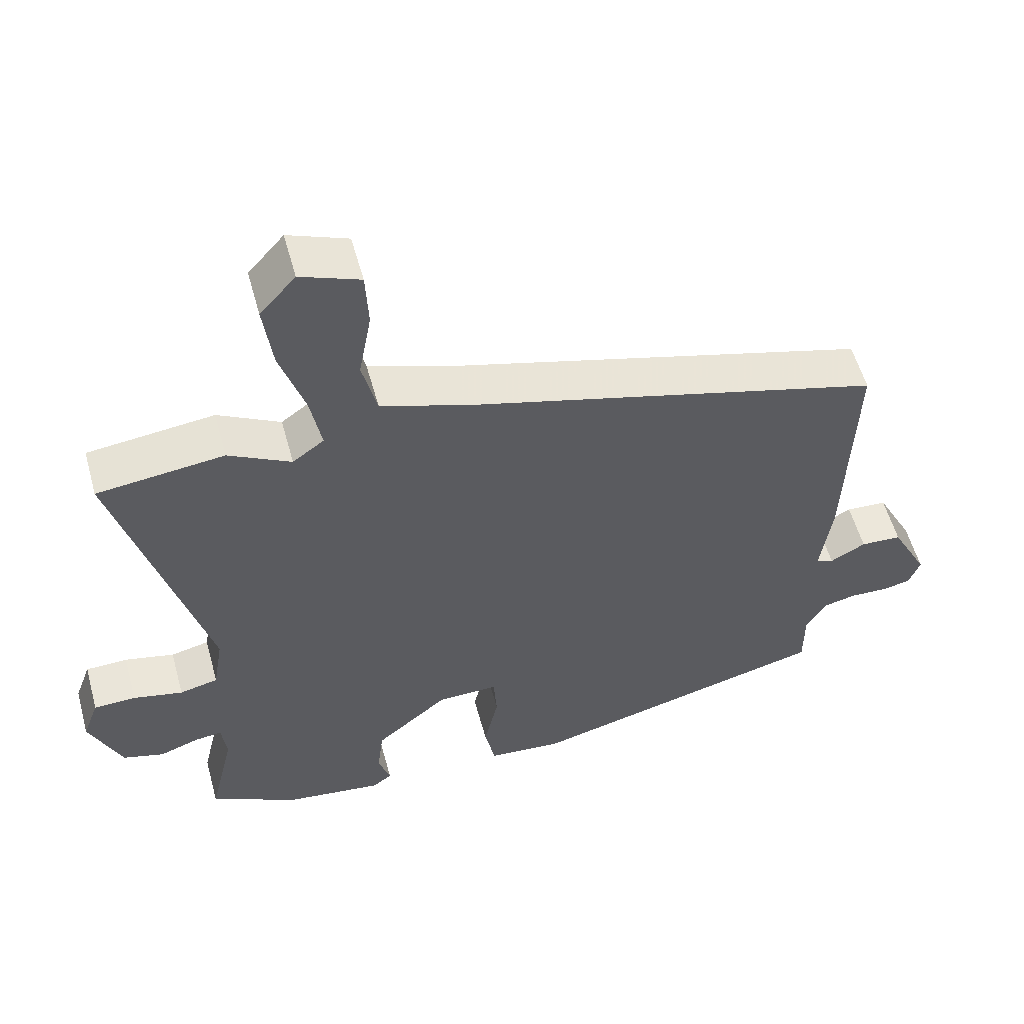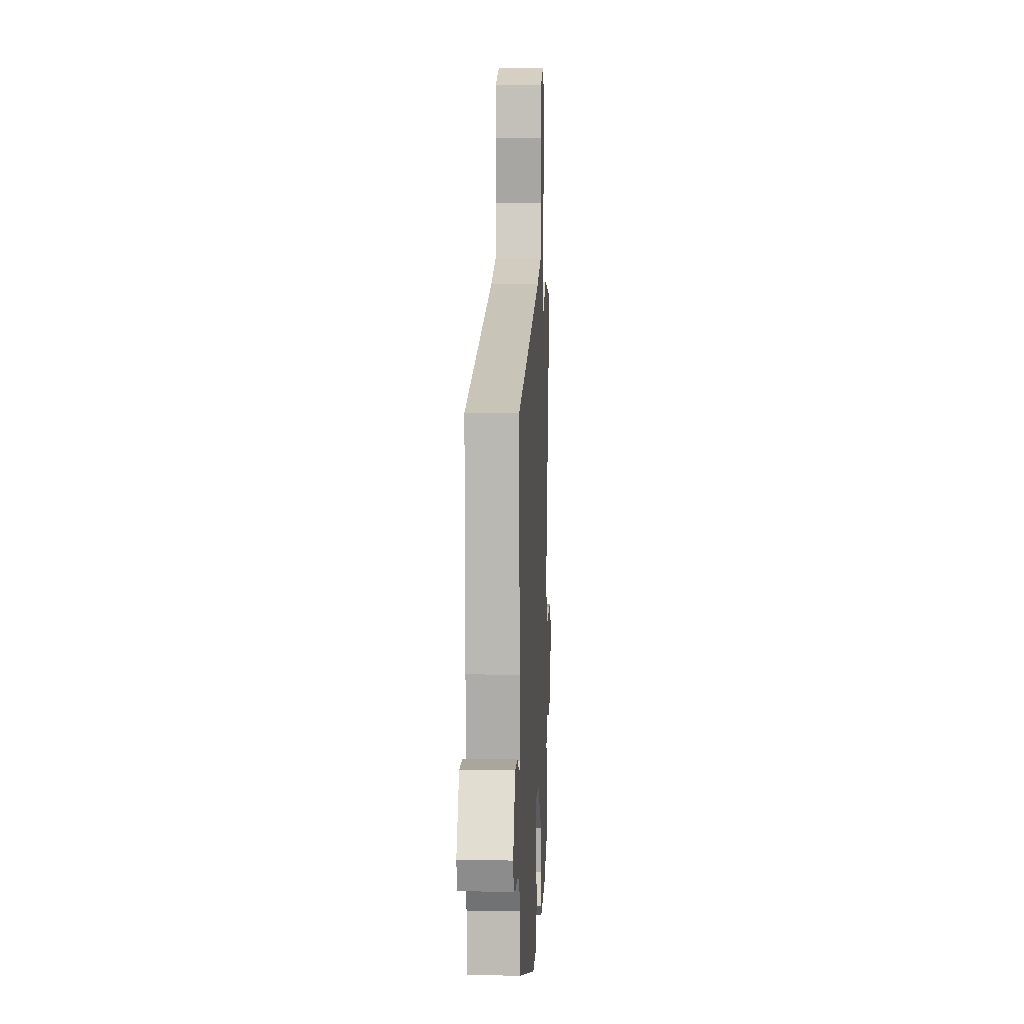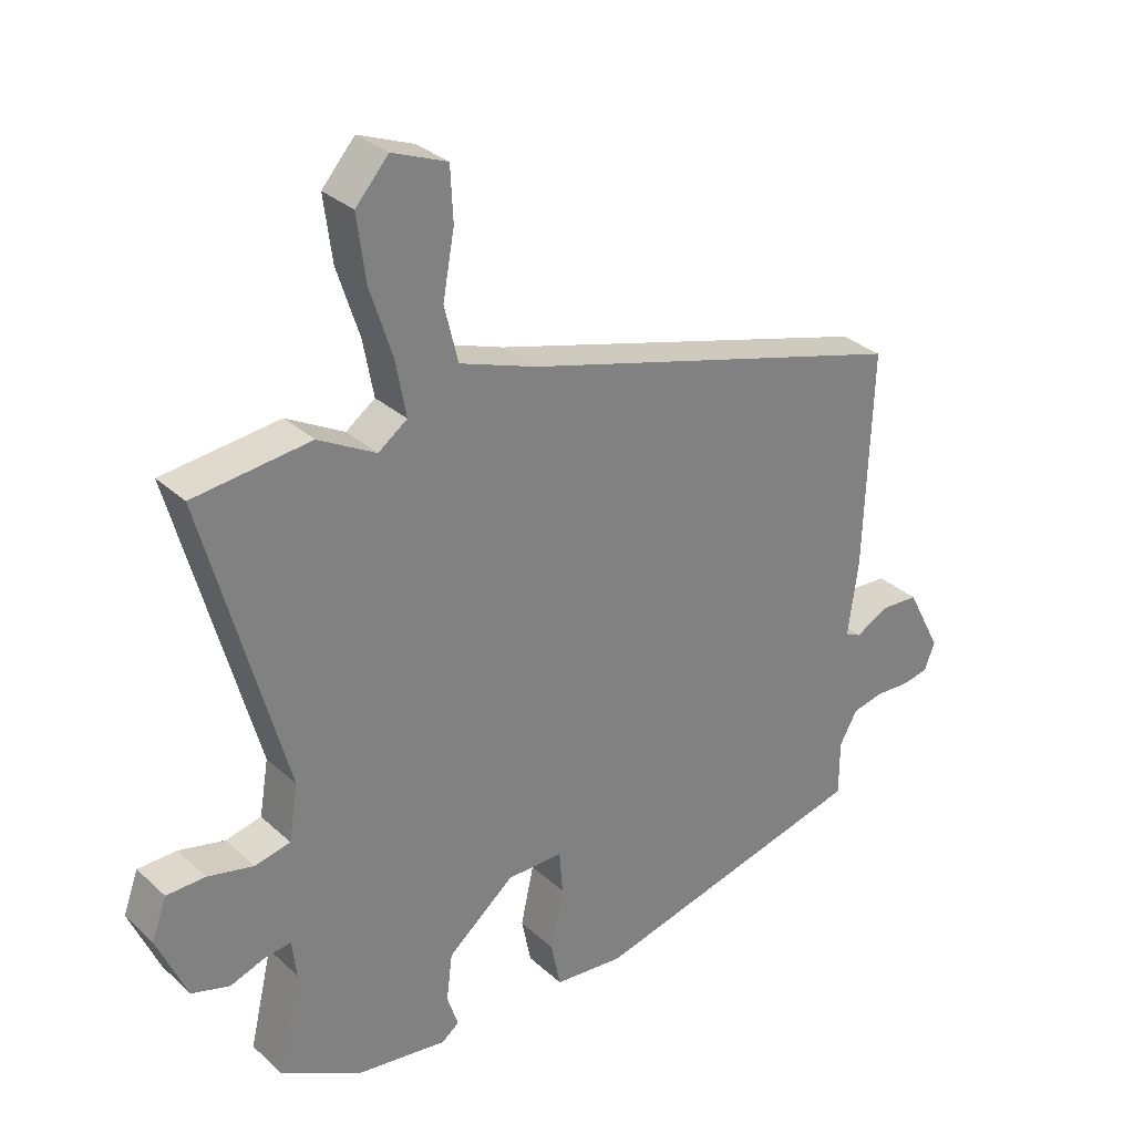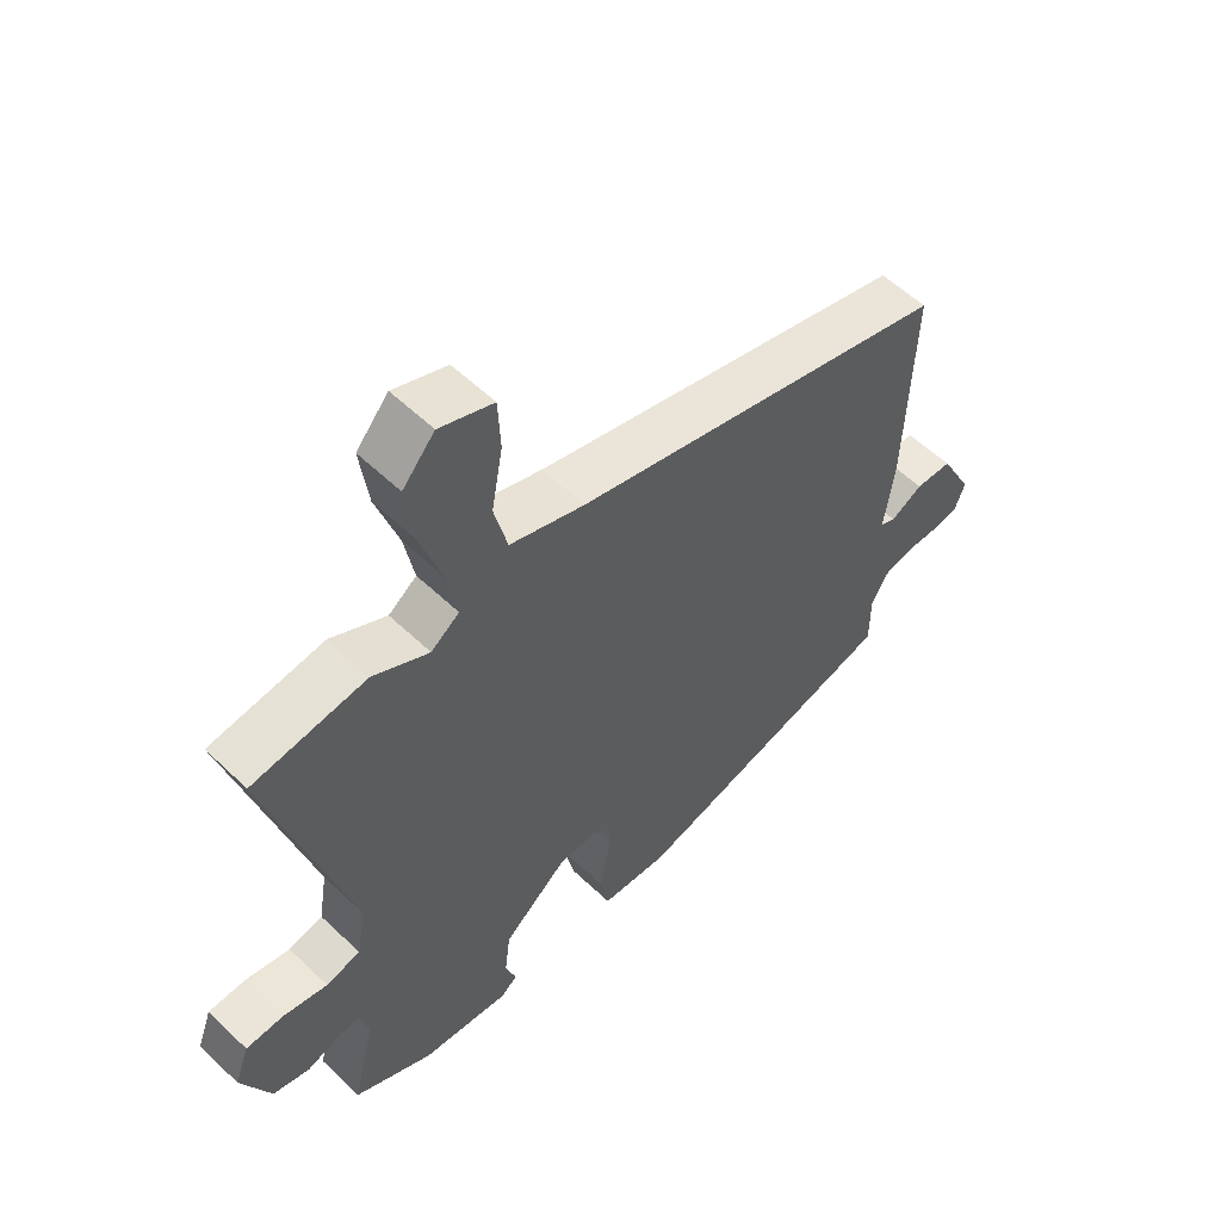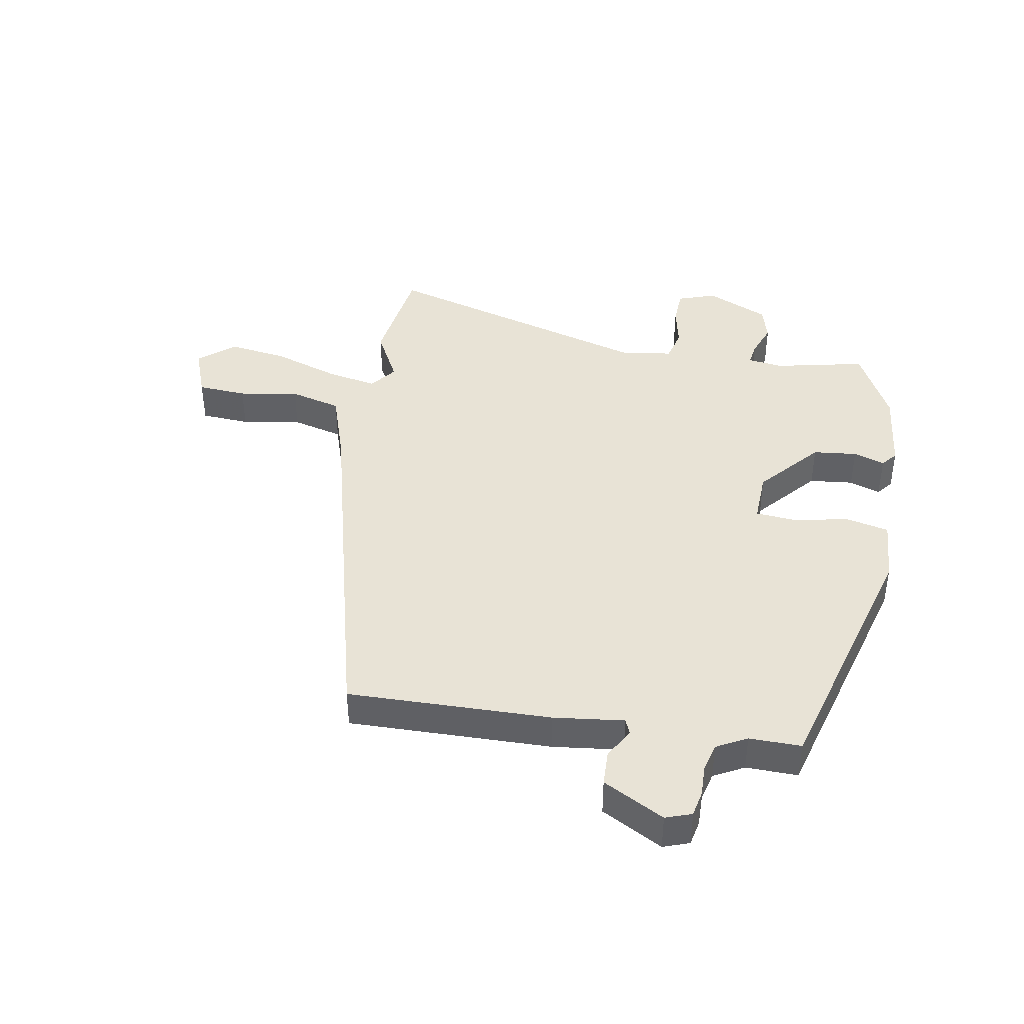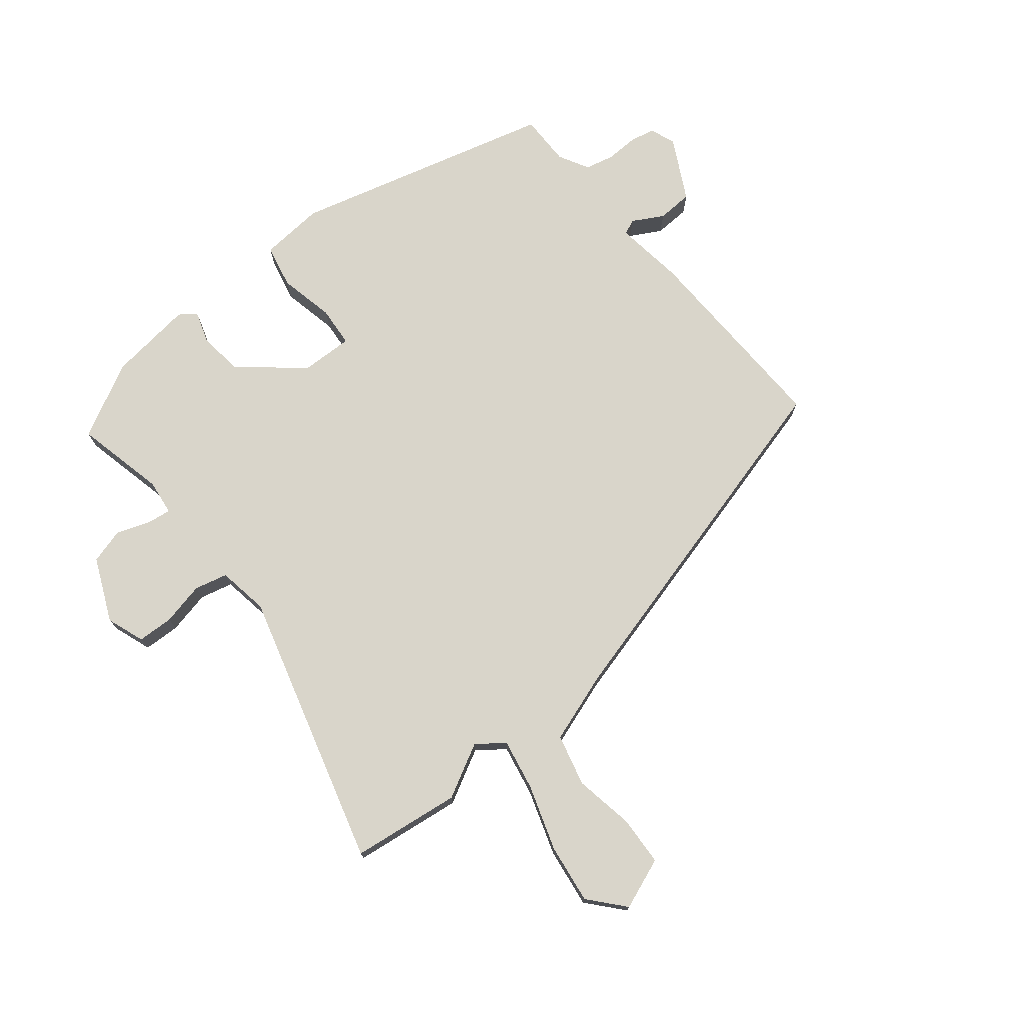
<metadata>
{"format":"obj","ext":"obj","renderer":"f3d","projection":"perspective","resolution":1024,"background":"white","views":[{"elev":55.7,"azim":-15.3,"up":"+Z"},{"elev":5.0,"azim":92.8,"up":"+Z"},{"elev":30.7,"azim":-37.9,"up":"+Z"},{"elev":56.5,"azim":-45.1,"up":"+Z"},{"elev":41.7,"azim":100.9,"up":"+Y"},{"elev":74.4,"azim":-38.7,"up":"+Y"}]}
</metadata>
<code>
v -0.599 0.07 0.488
v -0.418 0.07 0.51
v -0.329 0.07 0.462
v -0.284 0.07 0.495
v -0.3 0.07 0.581
v -0.335 0.07 0.689
v -0.348 0.07 0.788
v -0.297 0.07 0.846
v -0.212 0.07 0.813
v -0.208 0.07 0.731
v -0.226 0.07 0.632
v -0.205 0.07 0.546
v -0.086 0.07 0.505
v 0.517 0.07 0.34
v 0.505 0.07 0.002
v 0.489 0.07 -0.114
v 0.514 0.07 -0.125
v 0.565 0.07 -0.097
v 0.624 0.07 -0.1
v 0.677 0.07 -0.202
v 0.661 0.07 -0.245
v 0.619 0.07 -0.253
v 0.566 0.07 -0.251
v 0.518 0.07 -0.262
v 0.49 0.07 -0.312
v 0.49 0.07 -0.398
v 0.057 0.07 -0.511
v -0.05 0.07 -0.502
v -0.065 0.07 -0.43
v -0.045 0.07 -0.338
v -0.05 0.07 -0.271
v -0.137 0.07 -0.273
v -0.24 0.07 -0.359
v -0.249 0.07 -0.432
v -0.232 0.07 -0.484
v -0.259 0.07 -0.505
v -0.399 0.07 -0.487
v -0.524 0.07 -0.421
v -0.489 0.07 -0.271
v -0.496 0.07 -0.212
v -0.535 0.07 -0.217
v -0.591 0.07 -0.237
v -0.65 0.07 -0.22
v -0.696 0.07 -0.115
v -0.673 0.07 -0.052
v -0.613 0.07 -0.05
v -0.542 0.07 -0.066
v -0.487 0.07 -0.053
v -0.473 0.07 0.032
v -0.599 0 0.488
v -0.418 0 0.51
v -0.329 0 0.462
v -0.284 0 0.495
v -0.3 0 0.581
v -0.335 0 0.689
v -0.348 0 0.788
v -0.297 0 0.846
v -0.212 0 0.813
v -0.208 0 0.731
v -0.226 0 0.632
v -0.205 0 0.546
v -0.086 0 0.505
v 0.517 0 0.34
v 0.505 0 0.002
v 0.489 0 -0.114
v 0.514 0 -0.125
v 0.565 0 -0.097
v 0.624 0 -0.1
v 0.677 0 -0.202
v 0.661 0 -0.245
v 0.619 0 -0.253
v 0.566 0 -0.251
v 0.518 0 -0.262
v 0.49 0 -0.312
v 0.49 0 -0.398
v 0.057 0 -0.511
v -0.05 0 -0.502
v -0.065 0 -0.43
v -0.045 0 -0.338
v -0.05 0 -0.271
v -0.137 0 -0.273
v -0.24 0 -0.359
v -0.249 0 -0.432
v -0.232 0 -0.484
v -0.259 0 -0.505
v -0.399 0 -0.487
v -0.524 0 -0.421
v -0.489 0 -0.271
v -0.496 0 -0.212
v -0.535 0 -0.217
v -0.591 0 -0.237
v -0.65 0 -0.22
v -0.696 0 -0.115
v -0.673 0 -0.052
v -0.613 0 -0.05
v -0.542 0 -0.066
v -0.487 0 -0.053
v -0.473 0 0.032
f 44 45 46 47
f 44 47 48
f 41 42 43 44
f 40 41 44 48
f 39 40 48 49
f 37 38 39
f 34 35 36 37
f 33 34 37 39
f 32 33 39 49
f 27 28 29 30
f 25 26 27 30
f 24 25 30 31
f 23 24 31
f 20 21 22 23
f 17 18 19 20
f 16 17 20 23
f 13 14 15 16
f 12 13 16 23
f 8 9 10 11
f 8 11 12
f 5 6 7 8
f 4 5 8 12
f 3 4 12 23
f 23 31 32 49
f 3 23 49
f 1 2 3 49
f 96 95 94 93
f 97 96 93
f 93 92 91 90
f 97 93 90 89
f 98 97 89 88
f 88 87 86
f 86 85 84 83
f 88 86 83 82
f 98 88 82 81
f 79 78 77 76
f 79 76 75 74
f 80 79 74 73
f 80 73 72
f 72 71 70 69
f 69 68 67 66
f 72 69 66 65
f 65 64 63 62
f 72 65 62 61
f 60 59 58 57
f 61 60 57
f 57 56 55 54
f 61 57 54 53
f 72 61 53 52
f 98 81 80 72
f 98 72 52
f 98 52 51 50
f 1 50 51 2
f 2 51 52 3
f 3 52 53 4
f 4 53 54 5
f 5 54 55 6
f 6 55 56 7
f 7 56 57 8
f 8 57 58 9
f 9 58 59 10
f 10 59 60 11
f 11 60 61 12
f 12 61 62 13
f 13 62 63 14
f 14 63 64 15
f 15 64 65 16
f 16 65 66 17
f 17 66 67 18
f 18 67 68 19
f 19 68 69 20
f 20 69 70 21
f 21 70 71 22
f 22 71 72 23
f 23 72 73 24
f 24 73 74 25
f 25 74 75 26
f 26 75 76 27
f 27 76 77 28
f 28 77 78 29
f 29 78 79 30
f 30 79 80 31
f 31 80 81 32
f 32 81 82 33
f 33 82 83 34
f 34 83 84 35
f 35 84 85 36
f 36 85 86 37
f 37 86 87 38
f 38 87 88 39
f 39 88 89 40
f 40 89 90 41
f 41 90 91 42
f 42 91 92 43
f 43 92 93 44
f 44 93 94 45
f 45 94 95 46
f 46 95 96 47
f 47 96 97 48
f 48 97 98 49
f 49 98 50 1

</code>
